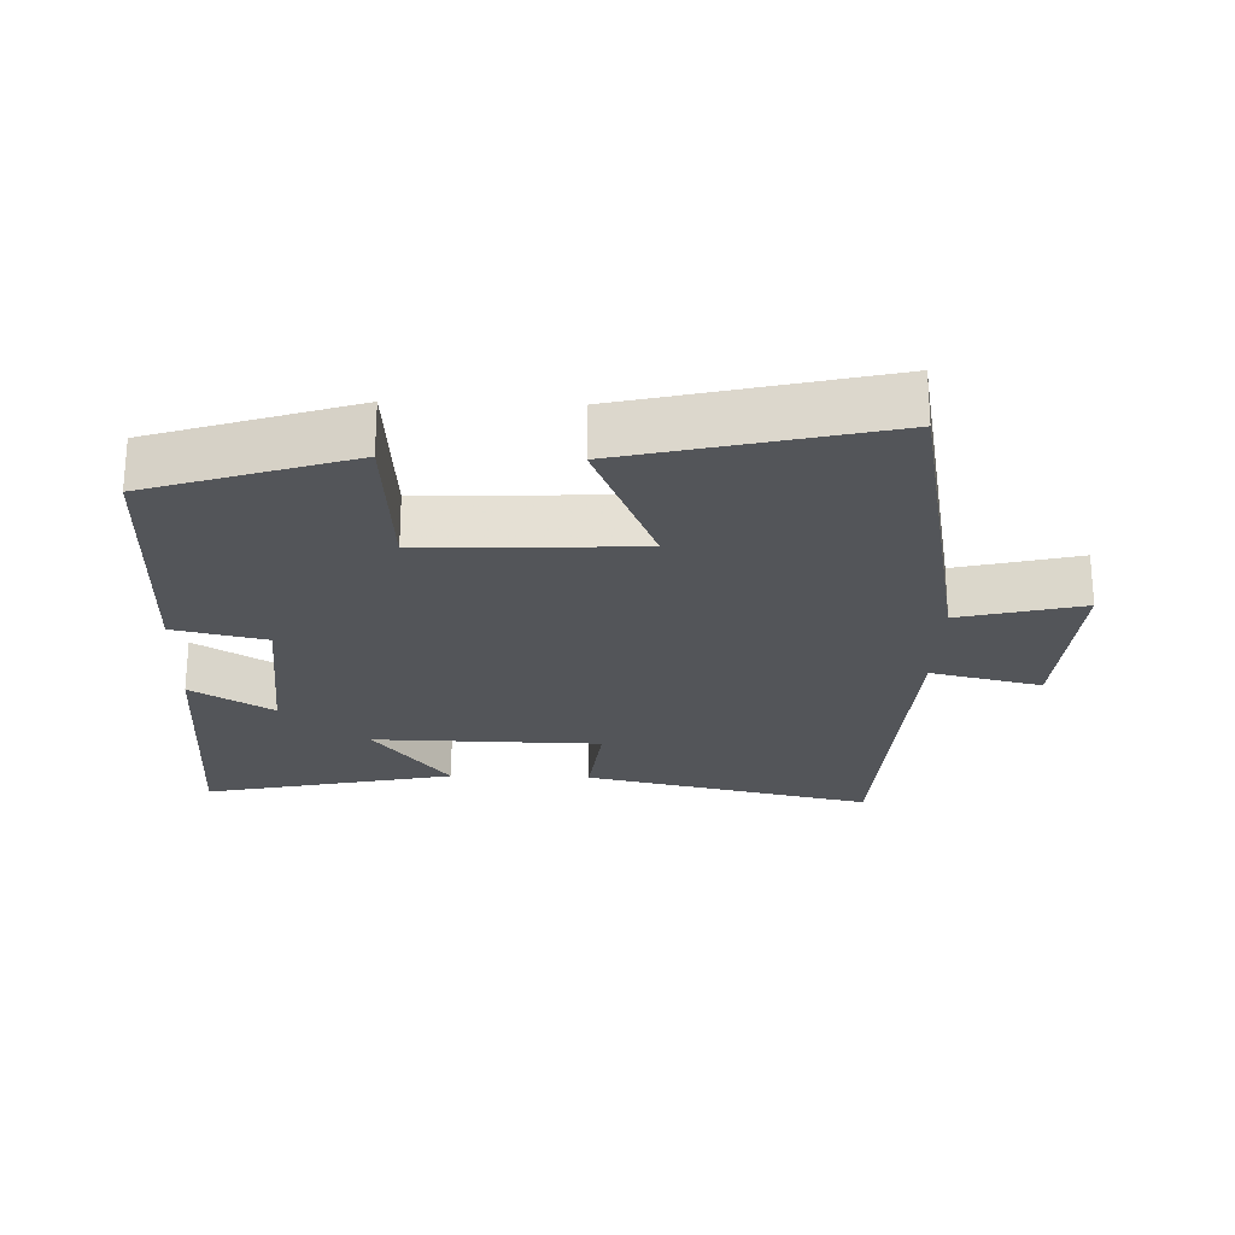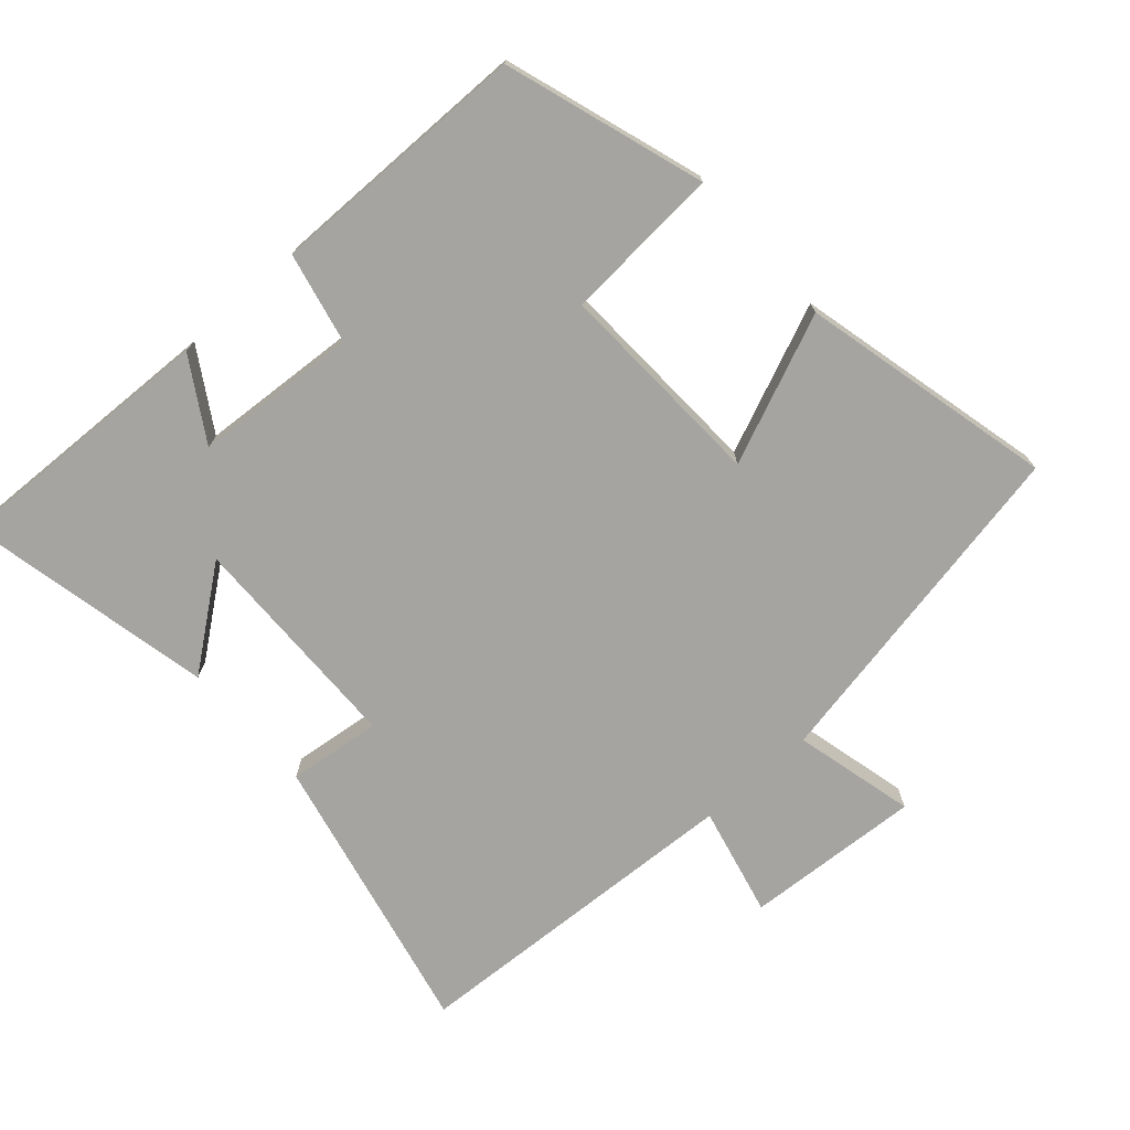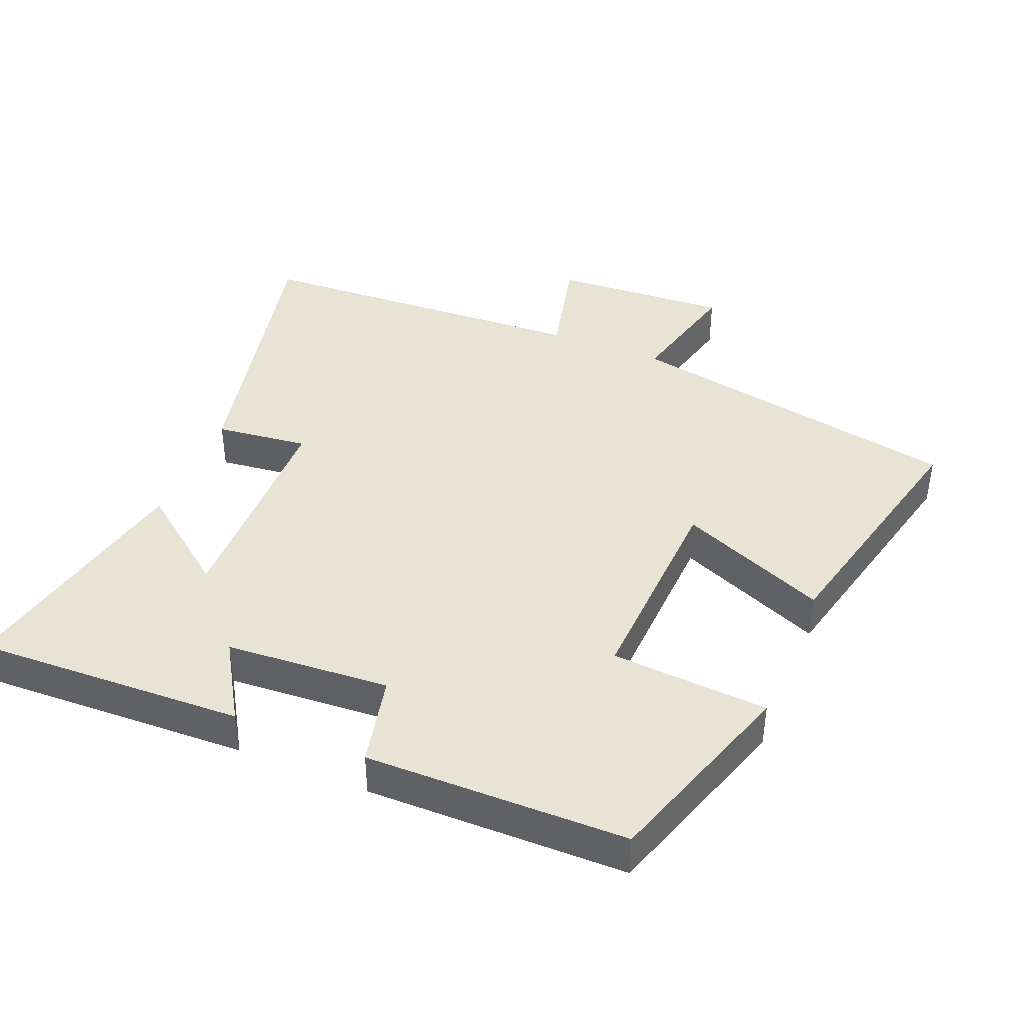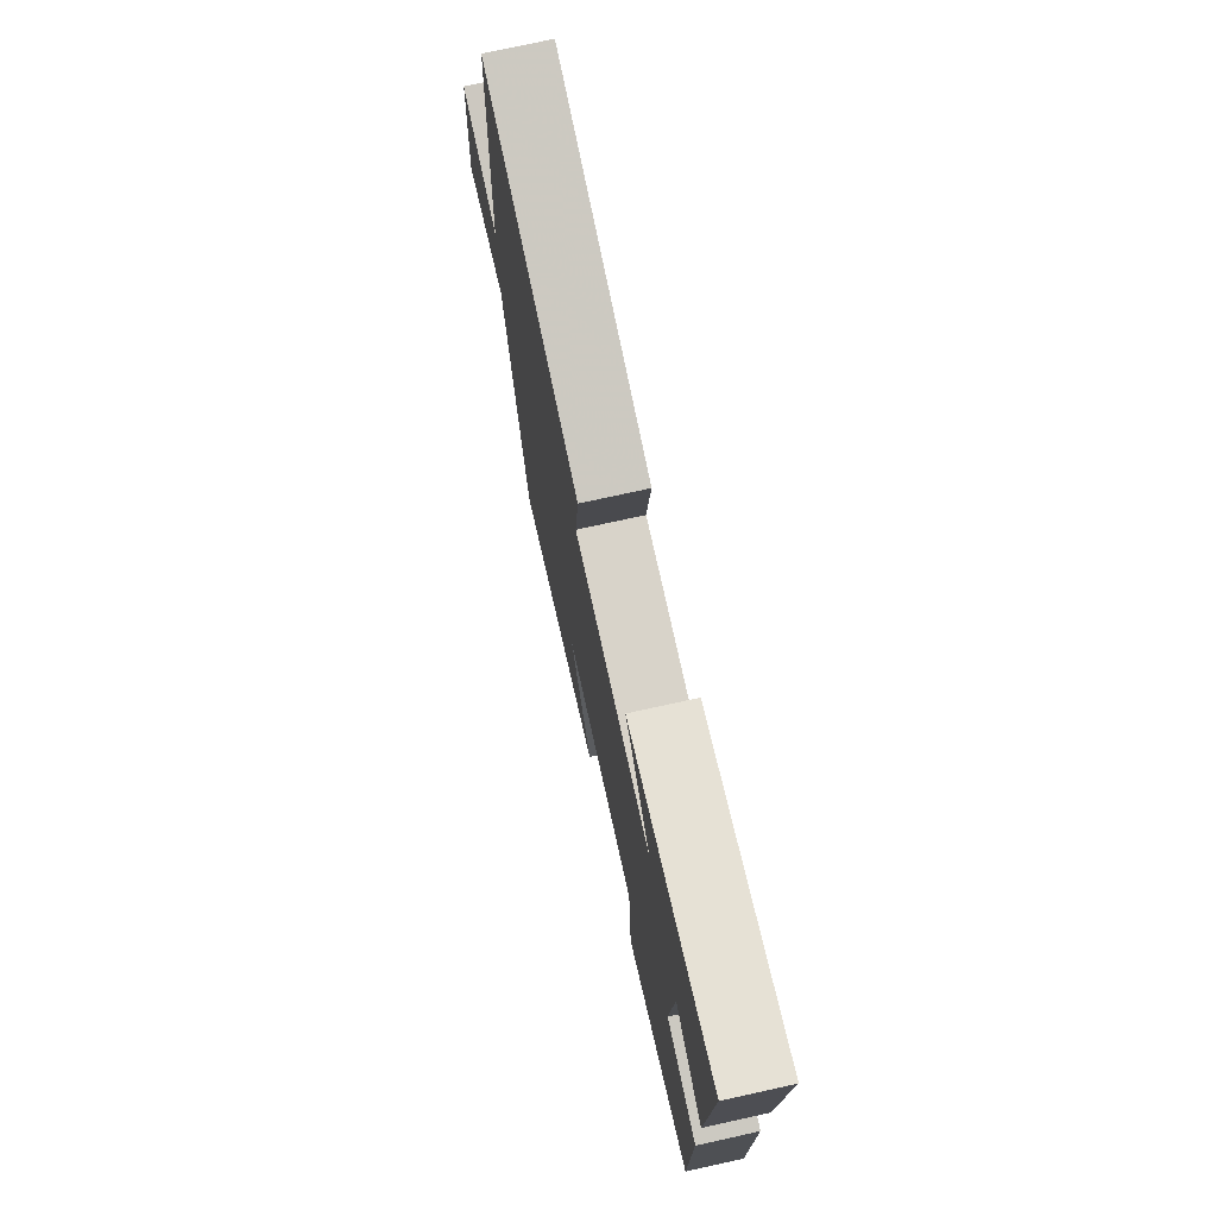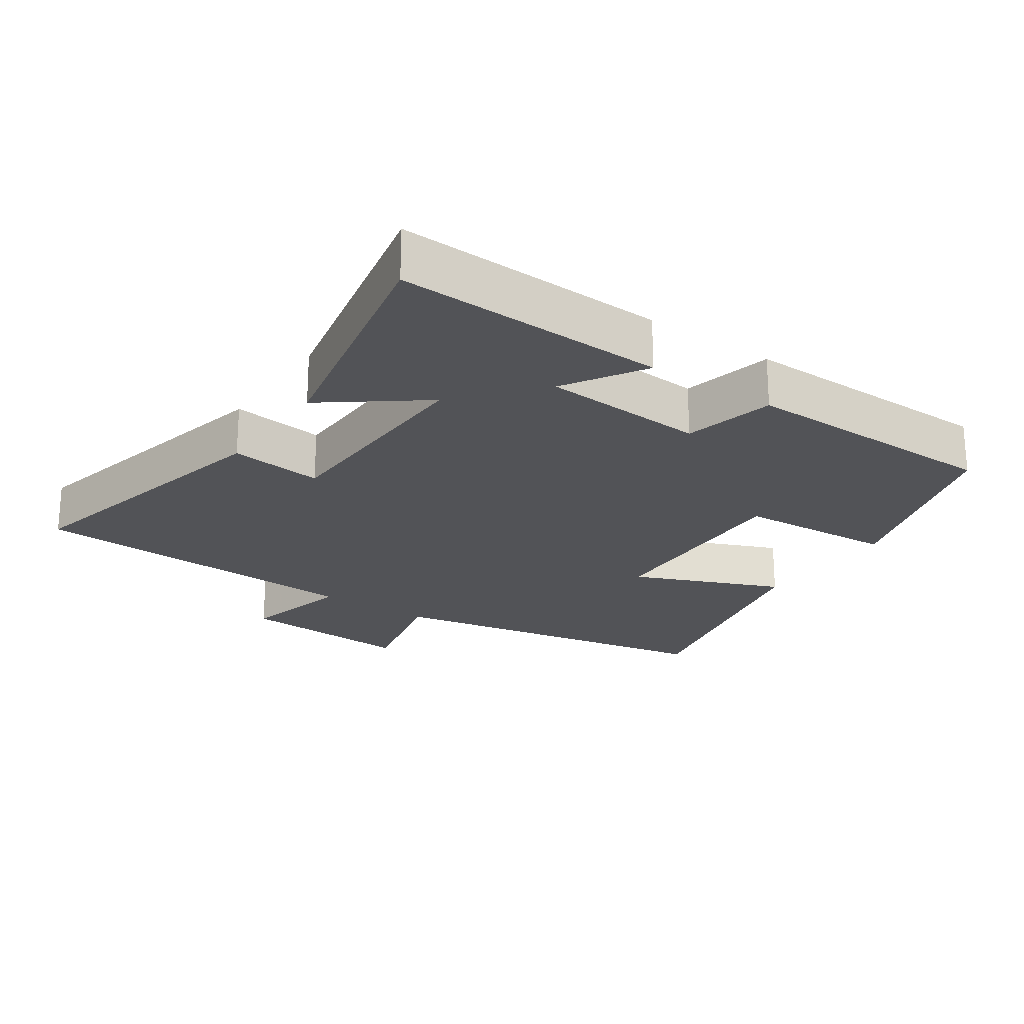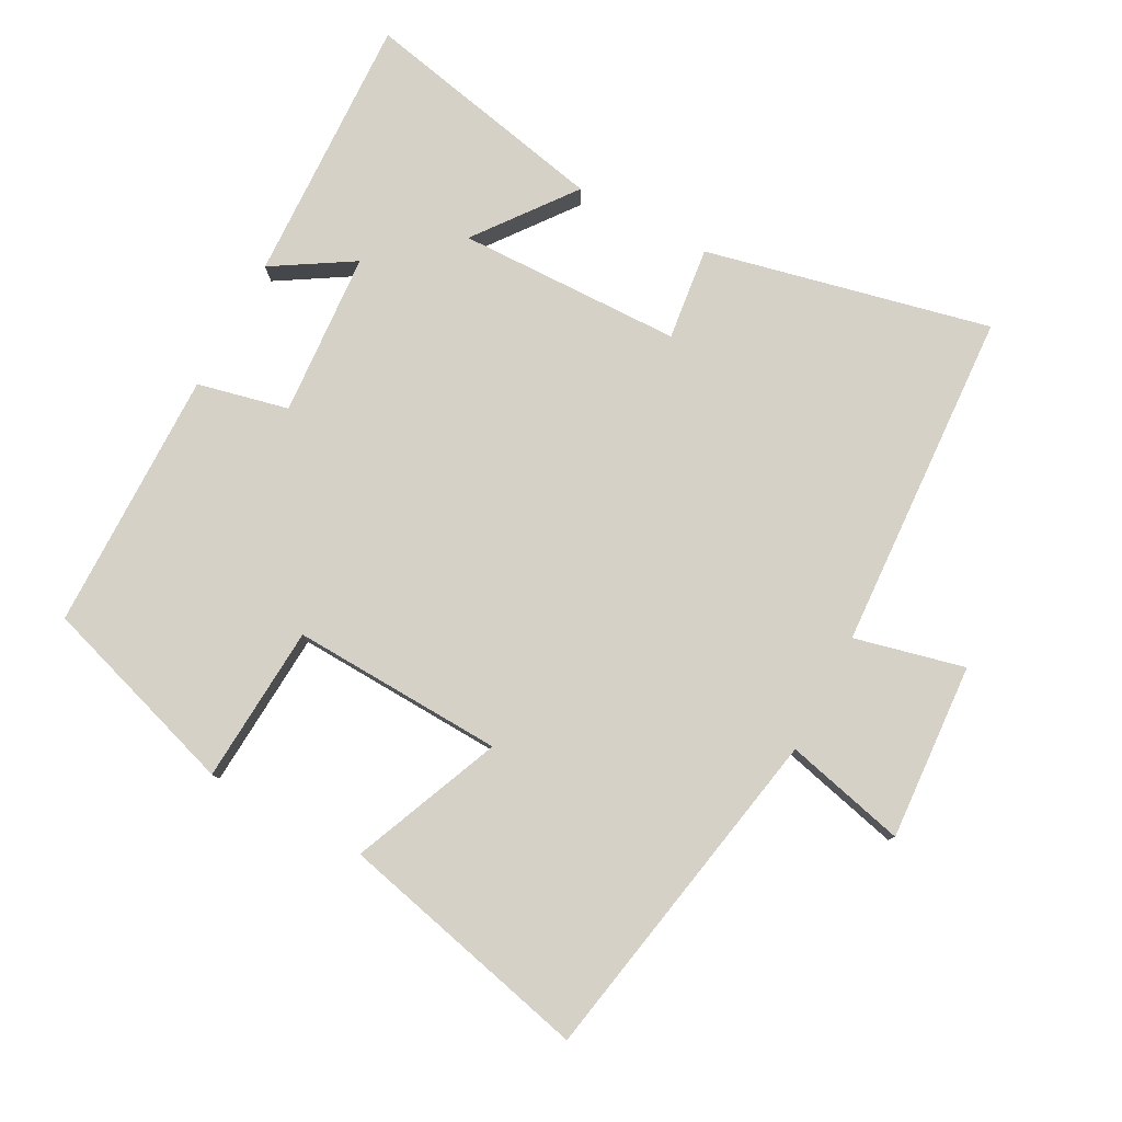
<metadata>
{"format":"obj","ext":"obj","renderer":"f3d","projection":"perspective","resolution":1024,"background":"white","views":[{"elev":-24.4,"azim":178.2,"up":"+Y"},{"elev":-73.2,"azim":131.6,"up":"+Y"},{"elev":41.3,"azim":112.3,"up":"+Y"},{"elev":74.9,"azim":77.6,"up":"+Z"},{"elev":-22.4,"azim":55.3,"up":"+Y"},{"elev":79.5,"azim":-152.1,"up":"+Y"}]}
</metadata>
<code>
v 0.497 0.07 -0.405
v 0.204 0.07 -0.5
v 0.188 0.07 -0.268
v -0.124 0.07 -0.282
v -0.032 0.07 -0.5
v -0.404 0.07 -0.589
v -0.5 0.07 -0.087
v -0.678 0.07 -0.131
v -0.662 0.07 0.129
v -0.5 0.07 0.091
v -0.474 0.07 0.593
v -0.055 0.07 0.5
v -0.071 0.07 0.363
v 0.259 0.07 0.357
v 0.149 0.07 0.5
v 0.514 0.07 0.578
v 0.5 0.07 0.18
v 0.382 0.07 0.252
v 0.366 0.07 0.01
v 0.5 0.07 -0.02
v 0.497 0 -0.405
v 0.204 0 -0.5
v 0.188 0 -0.268
v -0.124 0 -0.282
v -0.032 0 -0.5
v -0.404 0 -0.589
v -0.5 0 -0.087
v -0.678 0 -0.131
v -0.662 0 0.129
v -0.5 0 0.091
v -0.474 0 0.593
v -0.055 0 0.5
v -0.071 0 0.363
v 0.259 0 0.357
v 0.149 0 0.5
v 0.514 0 0.578
v 0.5 0 0.18
v 0.382 0 0.252
v 0.366 0 0.01
v 0.5 0 -0.02
f 1 2 3
f 20 1 3
f 19 20 3
f 18 19 3 4
f 16 17 18
f 15 16 18
f 14 15 18
f 13 14 18 4
f 10 11 12 13
f 10 13 4
f 7 8 9 10
f 6 7 10
f 5 6 10
f 4 5 10
f 23 22 21
f 23 21 40
f 23 40 39
f 24 23 39 38
f 38 37 36
f 38 36 35
f 38 35 34
f 24 38 34 33
f 33 32 31 30
f 24 33 30
f 30 29 28 27
f 30 27 26
f 30 26 25
f 30 25 24
f 1 21 22 2
f 2 22 23 3
f 3 23 24 4
f 4 24 25 5
f 5 25 26 6
f 6 26 27 7
f 7 27 28 8
f 8 28 29 9
f 9 29 30 10
f 10 30 31 11
f 11 31 32 12
f 12 32 33 13
f 13 33 34 14
f 14 34 35 15
f 15 35 36 16
f 16 36 37 17
f 17 37 38 18
f 18 38 39 19
f 19 39 40 20
f 20 40 21 1

</code>
